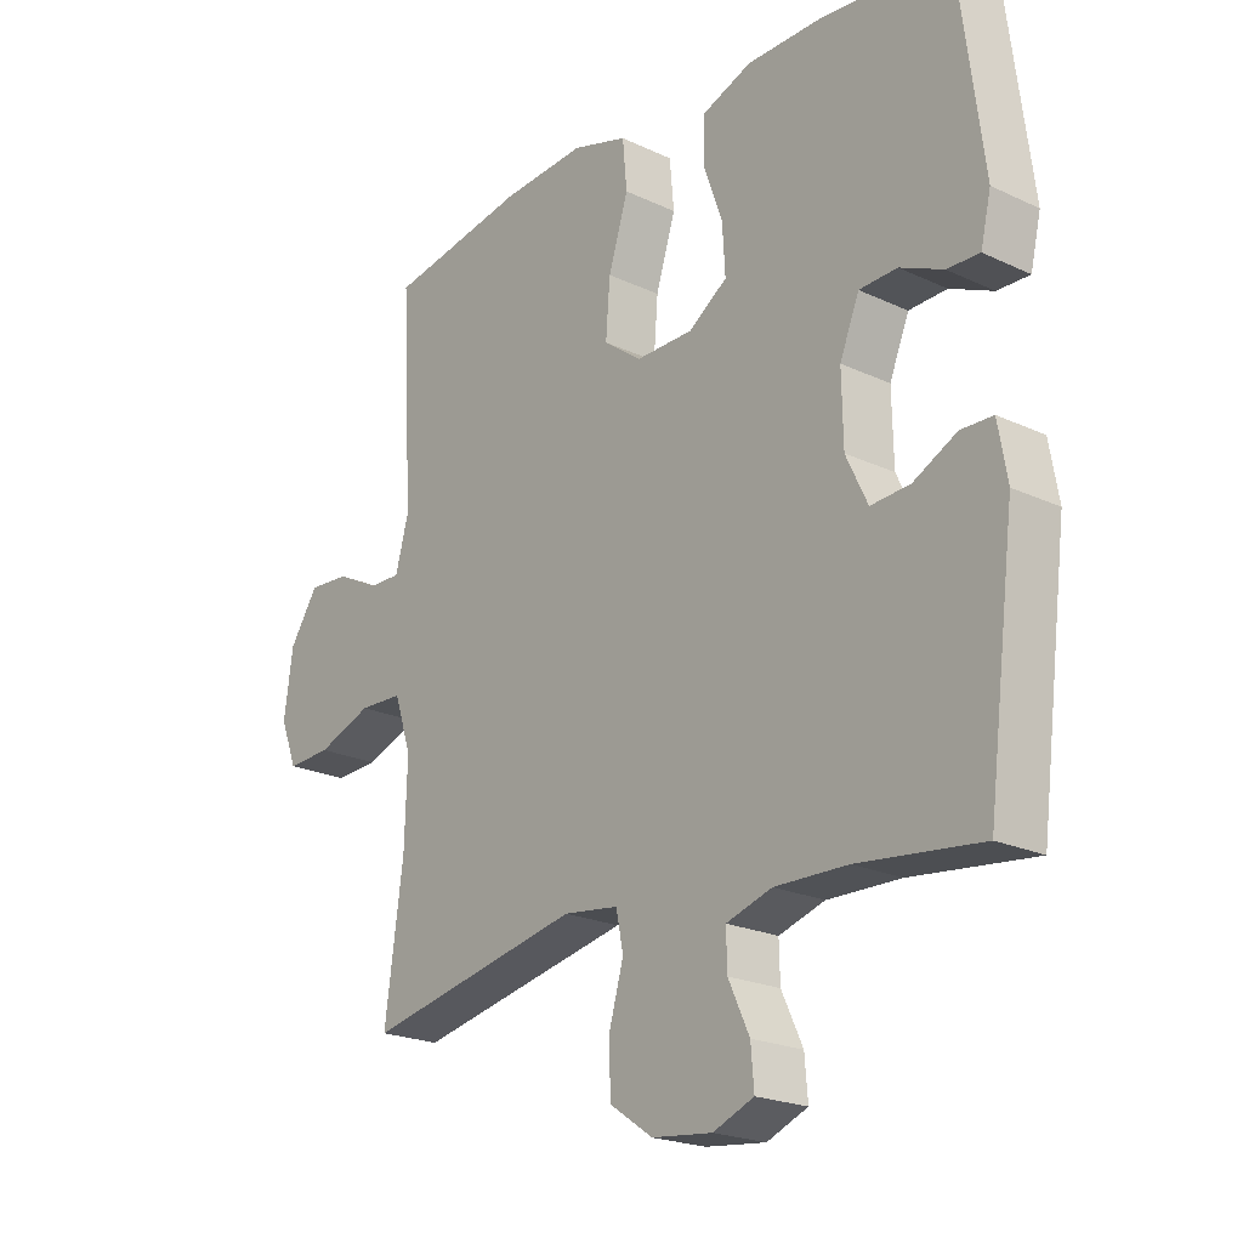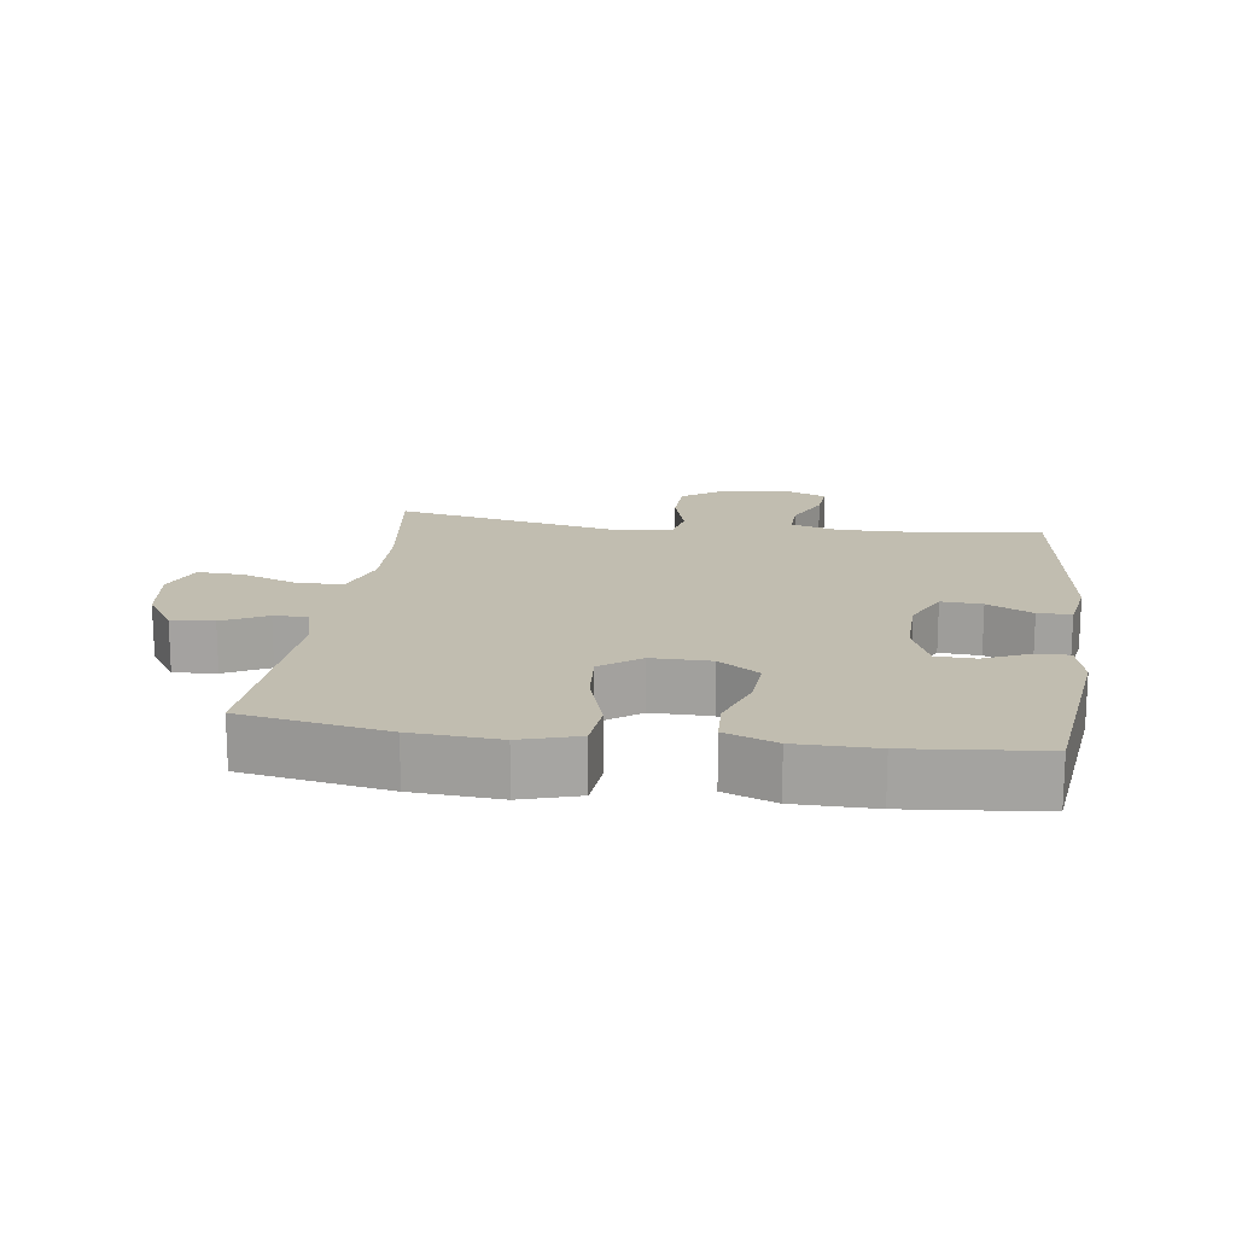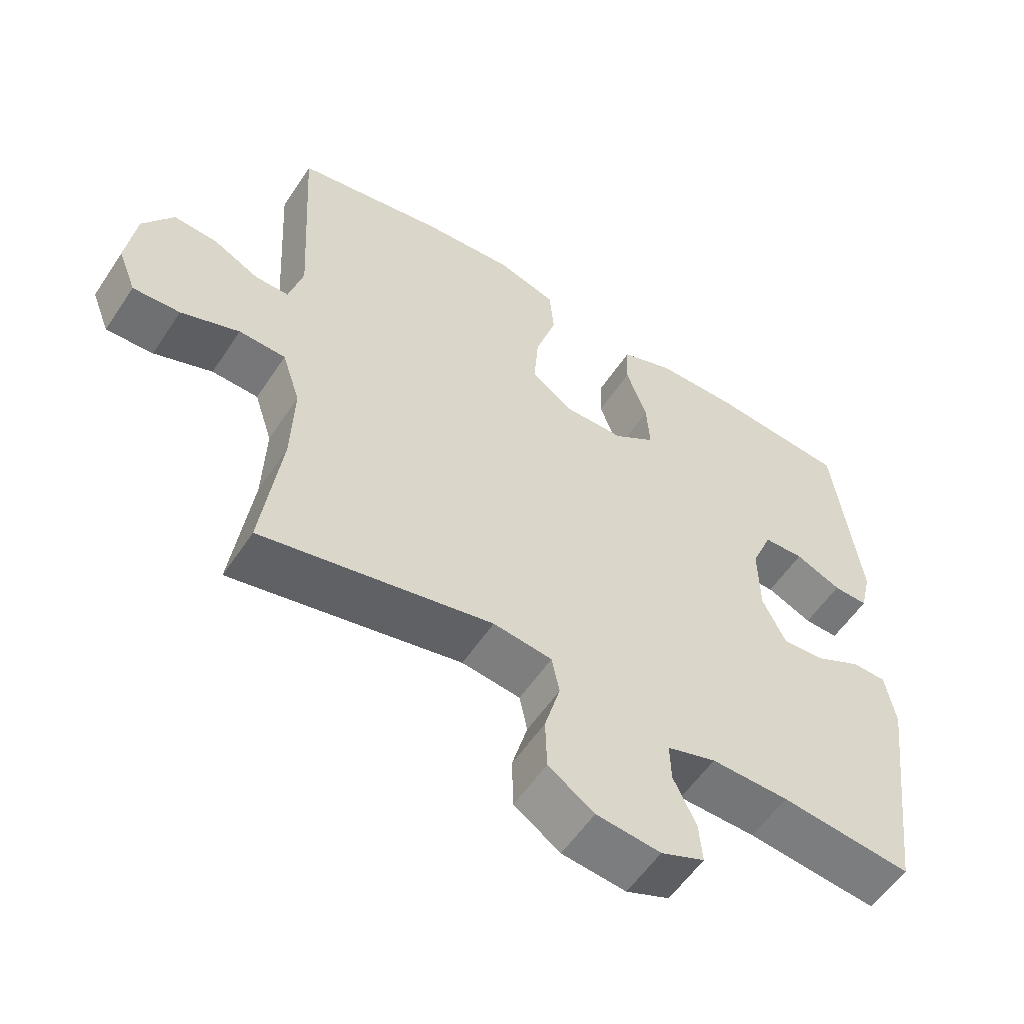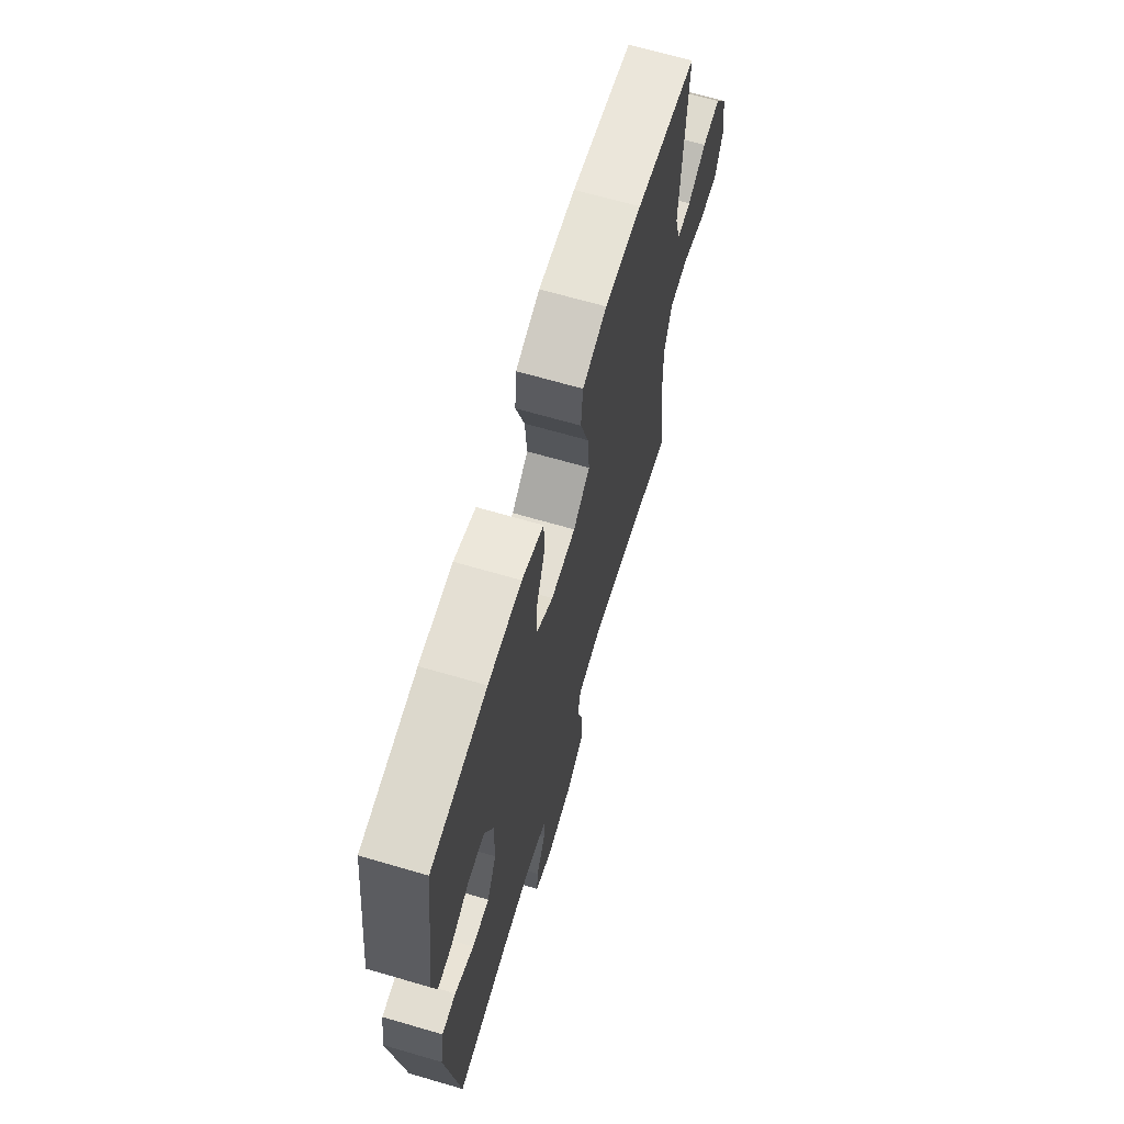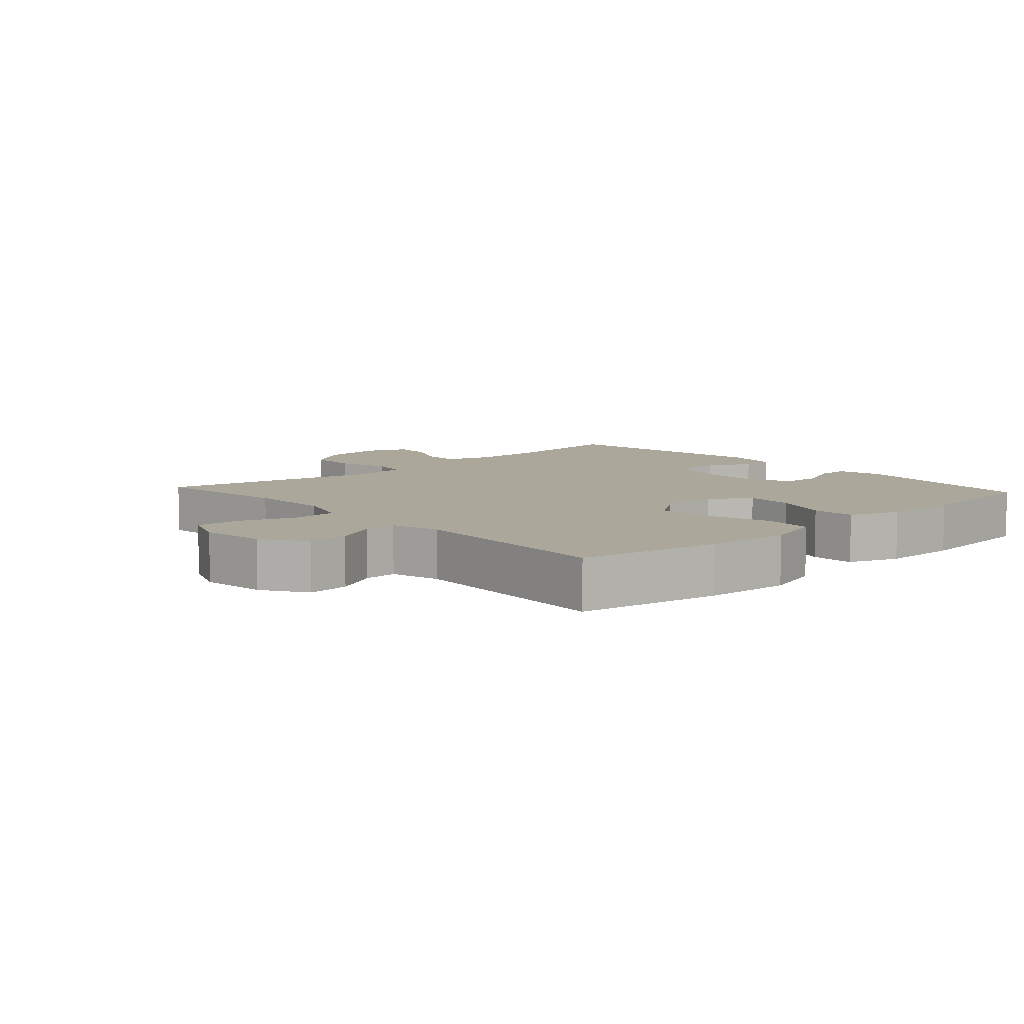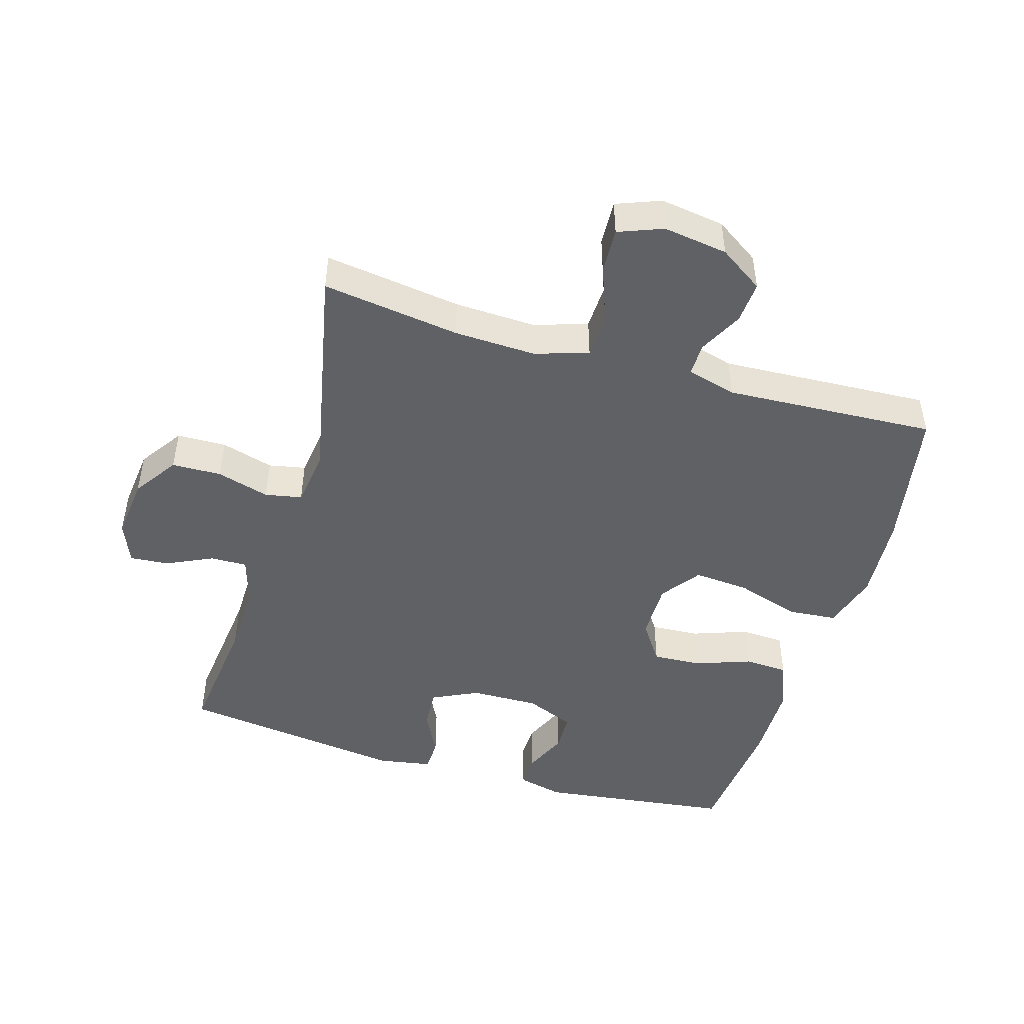
<metadata>
{"format":"obj","ext":"obj","renderer":"f3d","projection":"perspective","resolution":1024,"background":"white","views":[{"elev":-21.5,"azim":50.3,"up":"+Z"},{"elev":16.7,"azim":7.8,"up":"+Y"},{"elev":-56.2,"azim":-33.1,"up":"+Z"},{"elev":67.0,"azim":106.3,"up":"+Z"},{"elev":8.2,"azim":-42.2,"up":"+Y"},{"elev":-47.7,"azim":-106.6,"up":"+Y"}]}
</metadata>
<code>
o path2118
v 0.5745 0.0375 -0.1263
v 0.5598 0.0375 -0.04137
v 0.5087 0.0375 -0.04003
v 0.4392 0.0375 -0.0753
v 0.3766 0.0375 -0.07949
v 0.3419 0.0375 -0.006952
v 0.3399 0.0375 0.09976
v 0.371 0.0375 0.176
v 0.4314 0.0375 0.1783
v 0.5002 0.0375 0.1477
v 0.552 0.0375 0.1462
v 0.5685 0.0375 0.2172
v 0.5295 0.0375 0.5208
v 0.3255 0.0375 0.5403
v 0.2037 0.0375 0.5391
v 0.1247 0.0375 0.5092
v 0.1216 0.0375 0.4407
v 0.1526 0.0375 0.354
v 0.1573 0.0375 0.2774
v 0.09498 0.0375 0.2348
v 0.004155 0.0375 0.2342
v -0.0569 0.0375 0.2791
v -0.05015 0.0375 0.3667
v -0.0186 0.0375 0.4671
v -0.02552 0.0375 0.5438
v -0.1143 0.0375 0.5703
v -0.2486 0.0375 0.5608
v -0.4724 0.0375 0.5208
v -0.4543 0.0375 0.1906
v -0.4755 0.0375 0.1127
v -0.527 0.0375 0.1137
v -0.5951 0.0375 0.1487
v -0.6608 0.0375 0.1533
v -0.7066 0.0375 0.08425
v -0.721 0.0375 -0.01659
v -0.6941 0.0375 -0.08618
v -0.6233 0.0375 -0.08279
v -0.5357 0.0375 -0.05003
v -0.4657 0.0375 -0.05282
v -0.4385 0.0375 -0.1361
v -0.4429 0.0375 -0.265
v -0.4724 0.0375 -0.4809
v -0.1254 0.0375 -0.4093
v -0.03708 0.0375 -0.4208
v -0.02553 0.0375 -0.4786
v -0.04899 0.0375 -0.5613
v -0.0467 0.0375 -0.639
v 0.02217 0.0375 -0.686
v 0.1187 0.0375 -0.6967
v 0.1838 0.0375 -0.6699
v 0.1789 0.0375 -0.6092
v 0.145 0.0375 -0.5367
v 0.1434 0.0375 -0.4792
v 0.2168 0.0375 -0.4562
v 0.3332 0.0375 -0.4586
v 0.5295 0.0375 -0.4809
v 0.5745 -0.0375 -0.1263
v 0.5598 -0.0375 -0.04137
v 0.5087 -0.0375 -0.04003
v 0.4392 -0.0375 -0.0753
v 0.3766 -0.0375 -0.07949
v 0.3419 -0.0375 -0.006952
v 0.3399 -0.0375 0.09976
v 0.371 -0.0375 0.176
v 0.4314 -0.0375 0.1783
v 0.5002 -0.0375 0.1477
v 0.552 -0.0375 0.1462
v 0.5685 -0.0375 0.2172
v 0.5295 -0.0375 0.5208
v 0.3255 -0.0375 0.5403
v 0.2037 -0.0375 0.5391
v 0.1247 -0.0375 0.5092
v 0.1216 -0.0375 0.4407
v 0.1526 -0.0375 0.354
v 0.1573 -0.0375 0.2774
v 0.09498 -0.0375 0.2348
v 0.004155 -0.0375 0.2342
v -0.0569 -0.0375 0.2791
v -0.05015 -0.0375 0.3667
v -0.0186 -0.0375 0.4671
v -0.02552 -0.0375 0.5438
v -0.1143 -0.0375 0.5703
v -0.2486 -0.0375 0.5608
v -0.4724 -0.0375 0.5208
v -0.4543 -0.0375 0.1906
v -0.4755 -0.0375 0.1127
v -0.527 -0.0375 0.1137
v -0.5951 -0.0375 0.1487
v -0.6608 -0.0375 0.1533
v -0.7066 -0.0375 0.08425
v -0.721 -0.0375 -0.01659
v -0.6941 -0.0375 -0.08618
v -0.6233 -0.0375 -0.08279
v -0.5357 -0.0375 -0.05003
v -0.4657 -0.0375 -0.05282
v -0.4385 -0.0375 -0.1361
v -0.4429 -0.0375 -0.265
v -0.4724 -0.0375 -0.4809
v -0.1254 -0.0375 -0.4093
v -0.03708 -0.0375 -0.4208
v -0.02553 -0.0375 -0.4786
v -0.04899 -0.0375 -0.5613
v -0.0467 -0.0375 -0.639
v 0.02217 -0.0375 -0.686
v 0.1187 -0.0375 -0.6967
v 0.1838 -0.0375 -0.6699
v 0.1789 -0.0375 -0.6092
v 0.145 -0.0375 -0.5367
v 0.1434 -0.0375 -0.4792
v 0.2168 -0.0375 -0.4562
v 0.3332 -0.0375 -0.4586
v 0.5295 -0.0375 -0.4809
v -0.02552 0.0375 0.5438
v -0.02552 0.0375 0.5438
v -0.1143 0.0375 0.5703
v -0.2486 0.0375 0.5608
v -0.0186 0.0375 0.4671
v 0.3255 0.0375 0.5403
v 0.2037 0.0375 0.5391
v 0.1247 0.0375 0.5092
v 0.1247 0.0375 0.5092
v 0.5295 0.0375 0.5208
v 0.5295 0.0375 0.5208
v -0.4724 0.0375 0.5208
v -0.4724 0.0375 0.5208
v 0.1216 0.0375 0.4407
v -0.05015 0.0375 0.3667
v 0.1526 0.0375 0.354
v -0.0569 0.0375 0.2791
v 0.1573 0.0375 0.2774
v 0.5685 0.0375 0.2172
v -0.4543 0.0375 0.1906
v 0.004155 0.0375 0.2342
v 0.09498 0.0375 0.2348
v 0.552 0.0375 0.1462
v 0.552 0.0375 0.1462
v 0.371 0.0375 0.176
v 0.371 0.0375 0.176
v 0.4314 0.0375 0.1783
v -0.4755 0.0375 0.1127
v -0.4755 0.0375 0.1127
v 0.5002 0.0375 0.1477
v 0.3399 0.0375 0.09976
v -0.5951 0.0375 0.1487
v -0.6608 0.0375 0.1533
v -0.6608 0.0375 0.1533
v -0.7066 0.0375 0.08425
v -0.527 0.0375 0.1137
v 0.3419 0.0375 -0.006952
v -0.721 0.0375 -0.01659
v 0.3766 0.0375 -0.07949
v 0.3766 0.0375 -0.07949
v -0.6941 0.0375 -0.08618
v -0.6941 0.0375 -0.08618
v 0.5598 0.0375 -0.04137
v 0.5598 0.0375 -0.04137
v 0.5087 0.0375 -0.04003
v 0.4392 0.0375 -0.0753
v 0.5745 0.0375 -0.1263
v -0.5357 0.0375 -0.05003
v -0.4657 0.0375 -0.05282
v -0.4657 0.0375 -0.05282
v -0.6233 0.0375 -0.08279
v -0.4385 0.0375 -0.1361
v -0.4429 0.0375 -0.265
v -0.1254 0.0375 -0.4093
v -0.03708 0.0375 -0.4208
v -0.03708 0.0375 -0.4208
v -0.02553 0.0375 -0.4786
v 0.5295 0.0375 -0.4809
v 0.5295 0.0375 -0.4809
v 0.2168 0.0375 -0.4562
v 0.3332 0.0375 -0.4586
v -0.4724 0.0375 -0.4809
v -0.4724 0.0375 -0.4809
v 0.1434 0.0375 -0.4792
v 0.1434 0.0375 -0.4792
v -0.04899 0.0375 -0.5613
v 0.145 0.0375 -0.5367
v 0.1789 0.0375 -0.6092
v -0.0467 0.0375 -0.639
v 0.1838 0.0375 -0.6699
v 0.1838 0.0375 -0.6699
v 0.02217 0.0375 -0.686
v 0.1187 0.0375 -0.6967
v -0.02552 -0.0375 0.5438
v -0.02552 -0.0375 0.5438
v -0.1143 -0.0375 0.5703
v -0.2486 -0.0375 0.5608
v -0.0186 -0.0375 0.4671
v 0.3255 -0.0375 0.5403
v 0.2037 -0.0375 0.5391
v 0.1247 -0.0375 0.5092
v 0.1247 -0.0375 0.5092
v 0.5295 -0.0375 0.5208
v 0.5295 -0.0375 0.5208
v -0.4724 -0.0375 0.5208
v -0.4724 -0.0375 0.5208
v 0.1216 -0.0375 0.4407
v -0.05015 -0.0375 0.3667
v 0.1526 -0.0375 0.354
v -0.0569 -0.0375 0.2791
v 0.1573 -0.0375 0.2774
v 0.5685 -0.0375 0.2172
v -0.4543 -0.0375 0.1906
v 0.004155 -0.0375 0.2342
v 0.09498 -0.0375 0.2348
v 0.552 -0.0375 0.1462
v 0.552 -0.0375 0.1462
v 0.371 -0.0375 0.176
v 0.371 -0.0375 0.176
v 0.4314 -0.0375 0.1783
v -0.4755 -0.0375 0.1127
v -0.4755 -0.0375 0.1127
v 0.5002 -0.0375 0.1477
v 0.3399 -0.0375 0.09976
v -0.5951 -0.0375 0.1487
v -0.6608 -0.0375 0.1533
v -0.6608 -0.0375 0.1533
v -0.7066 -0.0375 0.08425
v -0.527 -0.0375 0.1137
v 0.3419 -0.0375 -0.006952
v -0.721 -0.0375 -0.01659
v 0.3766 -0.0375 -0.07949
v 0.3766 -0.0375 -0.07949
v -0.6941 -0.0375 -0.08618
v -0.6941 -0.0375 -0.08618
v 0.5598 -0.0375 -0.04137
v 0.5598 -0.0375 -0.04137
v 0.5087 -0.0375 -0.04003
v 0.4392 -0.0375 -0.0753
v 0.5745 -0.0375 -0.1263
v -0.5357 -0.0375 -0.05003
v -0.4657 -0.0375 -0.05282
v -0.4657 -0.0375 -0.05282
v -0.6233 -0.0375 -0.08279
v -0.4385 -0.0375 -0.1361
v -0.4429 -0.0375 -0.265
v -0.1254 -0.0375 -0.4093
v -0.03708 -0.0375 -0.4208
v -0.03708 -0.0375 -0.4208
v -0.02553 -0.0375 -0.4786
v 0.5295 -0.0375 -0.4809
v 0.5295 -0.0375 -0.4809
v 0.2168 -0.0375 -0.4562
v 0.3332 -0.0375 -0.4586
v -0.4724 -0.0375 -0.4809
v -0.4724 -0.0375 -0.4809
v 0.1434 -0.0375 -0.4792
v 0.1434 -0.0375 -0.4792
v -0.04899 -0.0375 -0.5613
v 0.145 -0.0375 -0.5367
v 0.1789 -0.0375 -0.6092
v -0.0467 -0.0375 -0.639
v 0.1838 -0.0375 -0.6699
v 0.1838 -0.0375 -0.6699
v 0.02217 -0.0375 -0.686
v 0.1187 -0.0375 -0.6967
f 249 242 252
f 230 232 228
f 252 258 253
f 222 216 207
f 201 191 192
f 188 190 186
f 231 232 230
f 223 236 220
f 226 236 223
f 240 222 206
f 201 210 191
f 189 200 188
f 217 220 221
f 199 192 193
f 203 216 210
f 202 234 206
f 245 240 249
f 202 200 189
f 258 252 257
f 253 258 255
f 240 224 222
f 251 252 242
f 205 202 189
f 218 220 217
f 238 239 237
f 254 257 251
f 197 205 189
f 239 240 206
f 224 246 231
f 201 192 199
f 213 234 202
f 232 246 243
f 245 224 240
f 232 231 246
f 242 249 240
f 239 238 247
f 221 233 213
f 191 212 195
f 252 251 257
f 195 212 204
f 234 213 233
f 203 210 201
f 204 215 208
f 188 200 190
f 233 220 236
f 234 237 206
f 212 215 204
f 246 224 245
f 206 222 207
f 210 212 191
f 213 202 205
f 237 239 206
f 207 216 203
f 220 233 221
f 114 26 82 187
f 26 27 83 82
f 24 25 81 80
f 14 15 71 70
f 15 121 194 71
f 123 14 70 196
f 27 125 198 83
f 16 17 73 72
f 23 24 80 79
f 17 18 74 73
f 22 23 79 78
f 18 19 75 74
f 12 13 69 68
f 28 29 85 84
f 21 22 78 77
f 19 20 76 75
f 20 21 77 76
f 136 12 68 209
f 138 9 65 211
f 29 141 214 85
f 10 11 67 66
f 9 10 66 65
f 7 8 64 63
f 32 146 219 88
f 33 34 90 89
f 31 32 88 87
f 30 31 87 86
f 6 7 63 62
f 34 35 91 90
f 152 6 62 225
f 35 154 227 91
f 156 3 59 229
f 3 4 60 59
f 1 2 58 57
f 38 162 235 94
f 37 38 94 93
f 36 37 93 92
f 39 40 96 95
f 4 5 61 60
f 40 41 97 96
f 43 168 241 99
f 44 45 101 100
f 171 1 57 244
f 54 55 111 110
f 175 43 99 248
f 41 42 98 97
f 177 54 110 250
f 55 56 112 111
f 45 46 102 101
f 52 53 109 108
f 51 52 108 107
f 46 47 103 102
f 183 51 107 256
f 47 48 104 103
f 49 50 106 105
f 48 49 105 104
f 176 179 169
f 157 155 159
f 179 180 185
f 149 134 143
f 128 119 118
f 115 113 117
f 158 157 159
f 150 147 163
f 153 150 163
f 167 133 149
f 128 118 137
f 116 115 127
f 144 148 147
f 126 120 119
f 130 137 143
f 129 133 161
f 172 176 167
f 129 116 127
f 185 184 179
f 180 182 185
f 167 149 151
f 178 169 179
f 132 116 129
f 145 144 147
f 165 164 166
f 181 178 184
f 124 116 132
f 166 133 167
f 151 158 173
f 128 126 119
f 140 129 161
f 159 170 173
f 172 167 151
f 159 173 158
f 169 167 176
f 166 174 165
f 148 140 160
f 118 122 139
f 179 184 178
f 122 131 139
f 161 160 140
f 130 128 137
f 131 135 142
f 115 117 127
f 160 163 147
f 161 133 164
f 139 131 142
f 173 172 151
f 133 134 149
f 137 118 139
f 140 132 129
f 164 133 166
f 134 130 143
f 147 148 160

</code>
